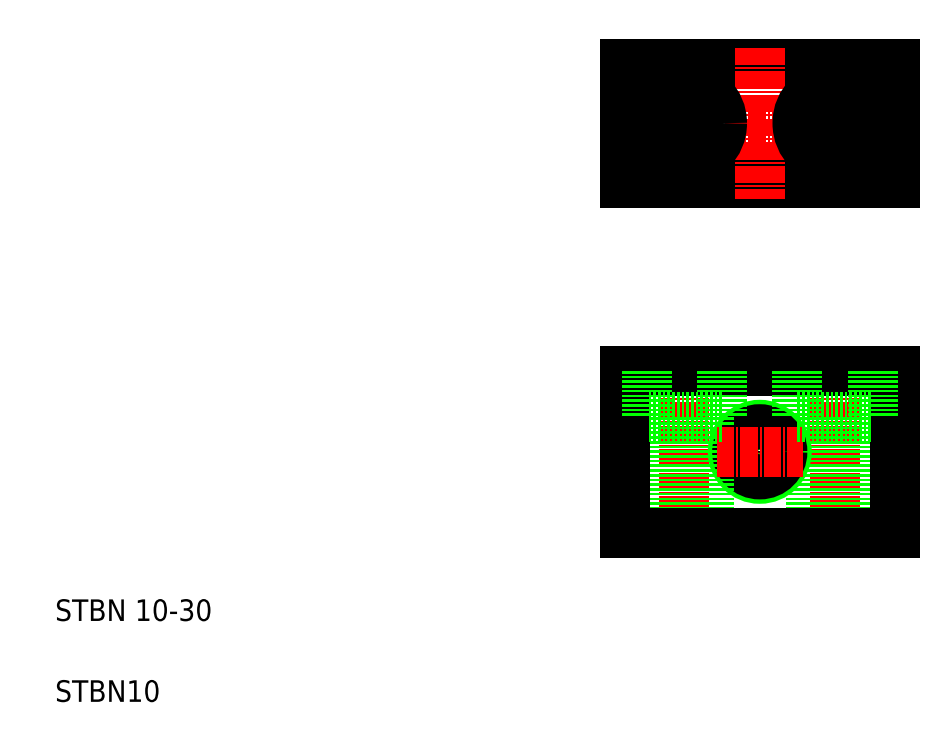
<metadata>
{"format":"dxf","ext":"dxf","renderer":"ezdxf+matplotlib","layout":"modelspace","background":"white","min_lineweight":24,"dpi":150}
</metadata>
<code>
0
SECTION
2
ENTITIES
0
TEXT
8
0
10
10
20
25
30
0
40
4
1
STBN 10-30
0
TEXT
8
0
10
10
20
10
30
0
40
4
1
STBN10
0
LINE
8
CENTER
10
126.7
20
74.37
30
0
11
126.7
21
38.37
31
0
0
LINE
8
CENTER
10
154.7
20
74.37
30
0
11
154.7
21
38.37
31
0
0
LINE
8
CENTER
10
140.7
20
64.37
30
0
11
140.7
21
48.37
31
0
0
LINE
8
0
10
159.2
20
62.77
30
0
11
159.2
21
41.37
31
0
0
LINE
8
0
10
150.2
20
62.77
30
0
11
150.2
21
41.37
31
0
0
CIRCLE
8
0
10
140.7
20
56.37
30
0
40
5
0
CIRCLE
8
0
10
140.7
20
56.37
30
0
40
4.188
0
LINE
8
0
10
131.2
20
62.77
30
0
11
131.2
21
41.37
31
0
0
LINE
8
0
10
165.7
20
71.37
30
0
11
165.7
21
41.37
31
0
0
LINE
8
0
10
122.2
20
62.77
30
0
11
122.2
21
41.37
31
0
0
LINE
8
0
10
115.7
20
71.37
30
0
11
115.7
21
41.37
31
0
0
LINE
8
0
10
115.7
20
41.37
30
0
11
165.7
21
41.37
31
0
0
LINE
8
CENTER
10
116.7
20
117.3
30
0
11
164.7
21
117.3
31
0
0
LINE
8
CENTER
10
132.7
20
56.37
30
0
11
148.7
21
56.37
31
0
0
LINE
8
0
10
115.7
20
71.37
30
0
11
165.7
21
71.37
31
0
0
LINE
8
0
10
115.7
20
106.3
30
0
11
165.7
21
106.3
31
0
0
LINE
8
0
10
115.7
20
128.3
30
0
11
165.7
21
128.3
31
0
0
LINE
8
0
10
133.7
20
62.77
30
0
11
119.7
21
62.77
31
0
0
LINE
8
0
10
119.7
20
71.37
30
0
11
119.7
21
62.77
31
0
0
LINE
8
0
10
133.7
20
71.37
30
0
11
133.7
21
62.77
31
0
0
LINE
8
CENTER
10
126.7
20
127.3
30
0
11
126.7
21
107.3
31
0
0
LINE
8
CENTER
10
140.7
20
131.3
30
0
11
140.7
21
103.3
31
0
0
LINE
8
0
10
115.7
20
128.3
30
0
11
115.7
21
106.3
31
0
0
CIRCLE
8
0
10
126.7
20
117.3
30
0
40
4.5
0
CIRCLE
8
0
10
126.7
20
117.3
30
0
40
7
0
LINE
8
0
10
128.2
20
128.3
30
0
11
128.2
21
128.3
31
0
0
LINE
8
0
10
140.7
20
128.3
30
0
11
140.7
21
128.3
31
0
0
LINE
8
0
10
147.7
20
62.77
30
0
11
161.7
21
62.77
31
0
0
LINE
8
0
10
147.7
20
71.37
30
0
11
147.7
21
62.77
31
0
0
LINE
8
0
10
161.7
20
71.37
30
0
11
161.7
21
62.77
31
0
0
LINE
8
CENTER
10
154.7
20
127.3
30
0
11
154.7
21
107.3
31
0
0
LINE
8
0
10
165.7
20
128.3
30
0
11
165.7
21
106.3
31
0
0
CIRCLE
8
0
10
154.7
20
117.3
30
0
40
7
0
CIRCLE
8
0
10
154.7
20
117.3
30
0
40
4.5
0
ENDSEC
0
EOF

</code>
